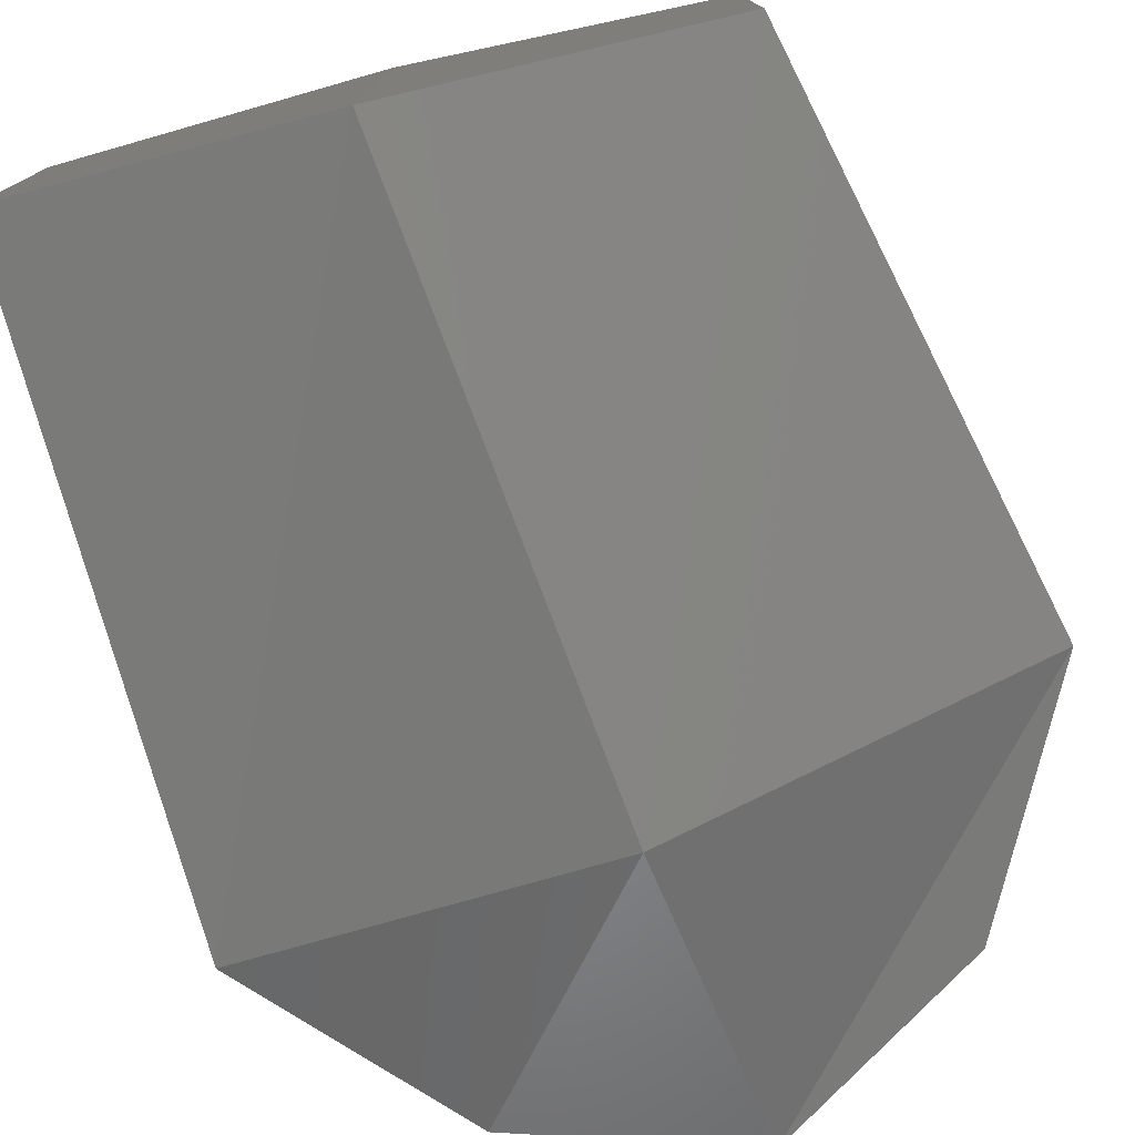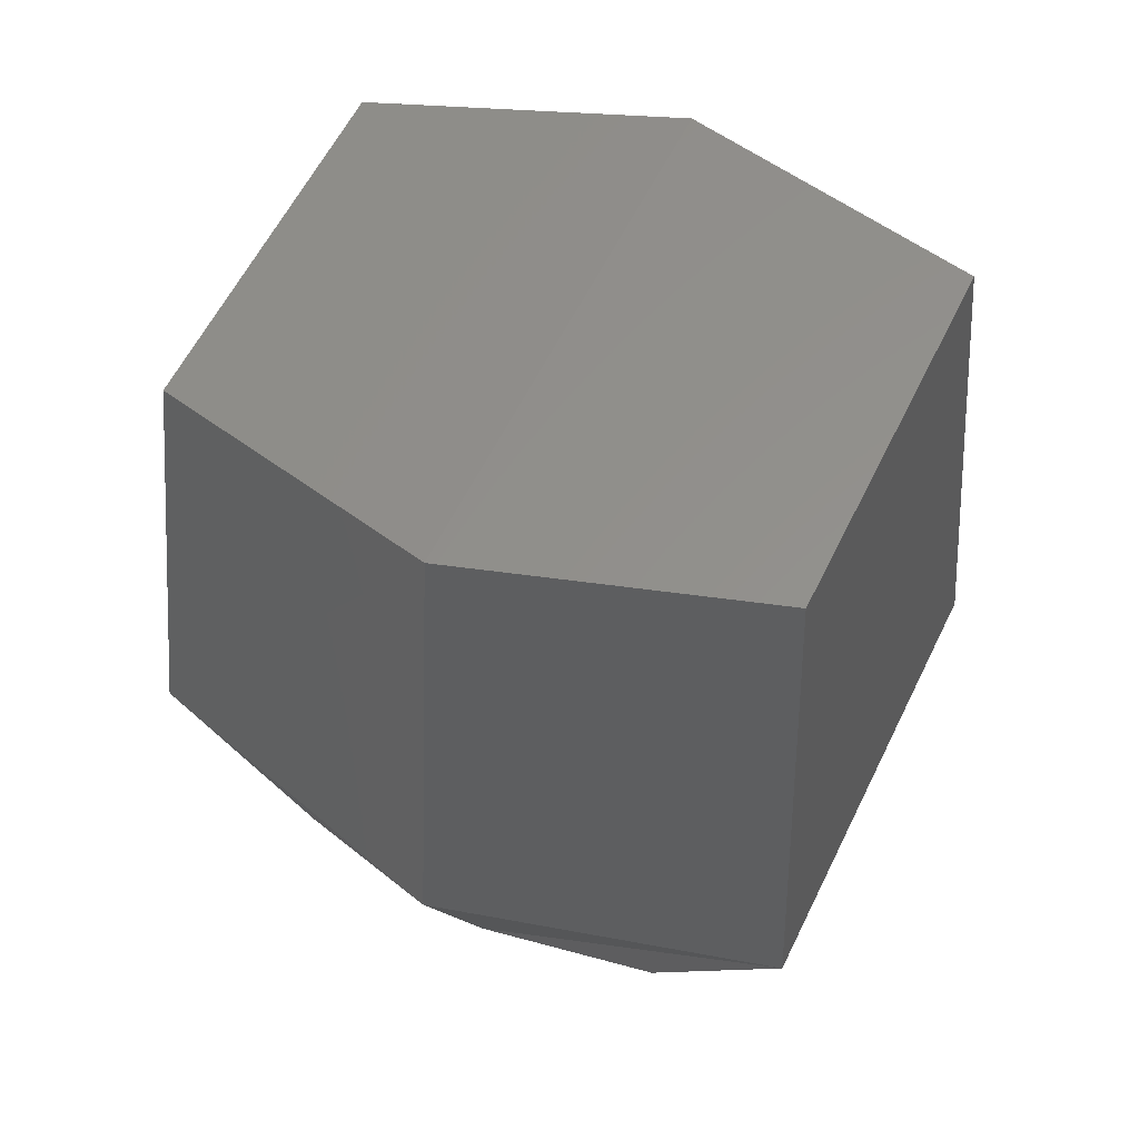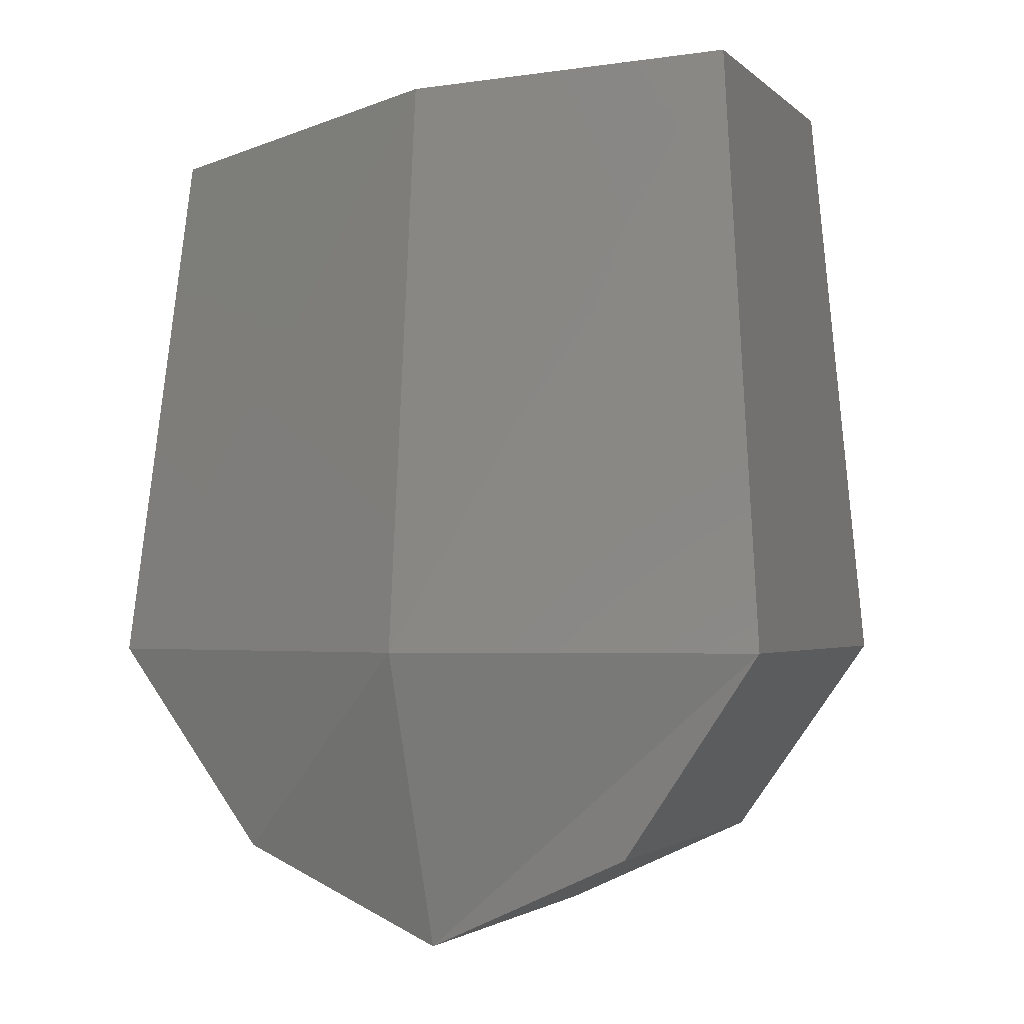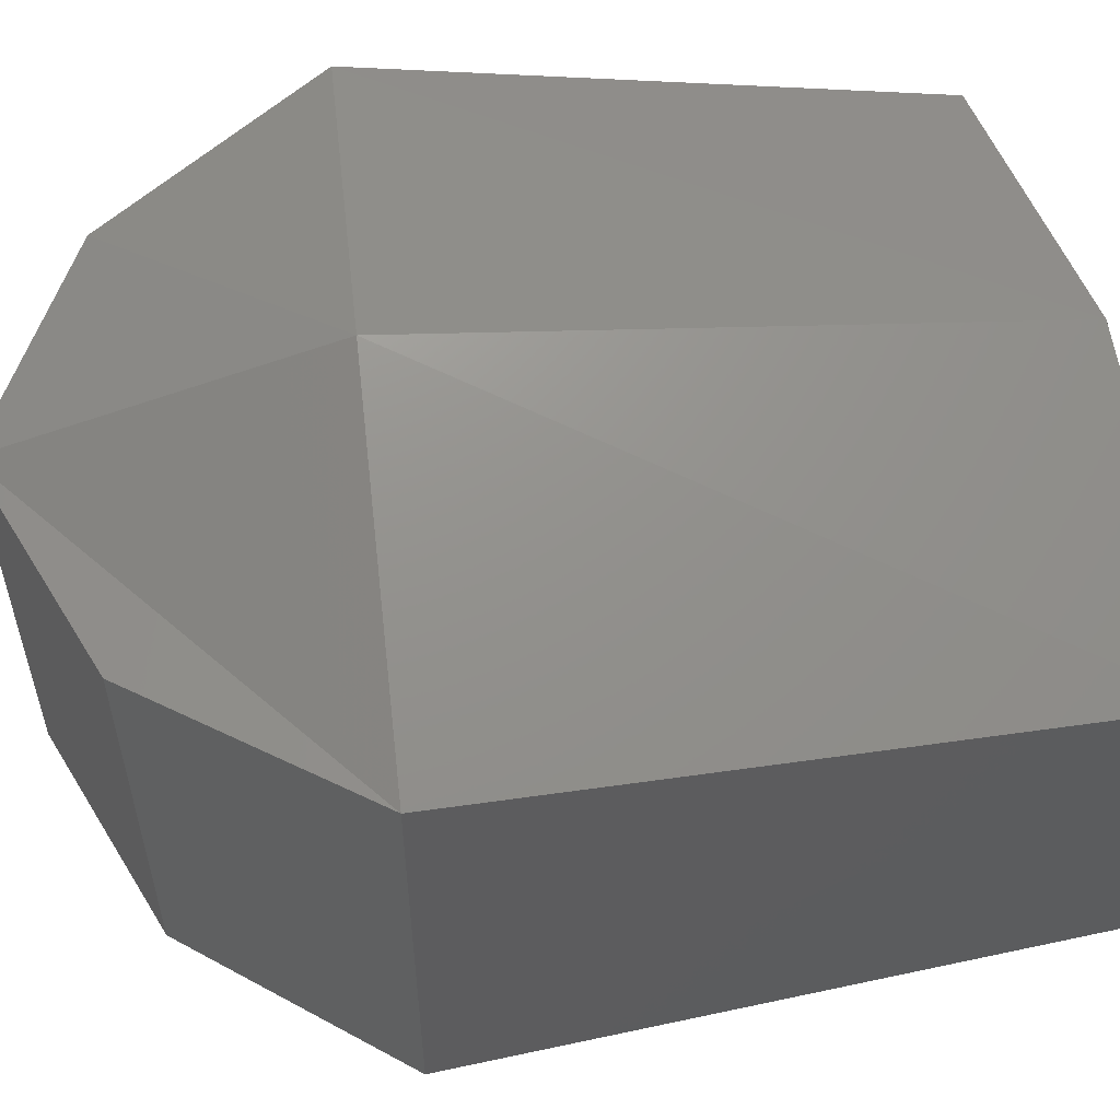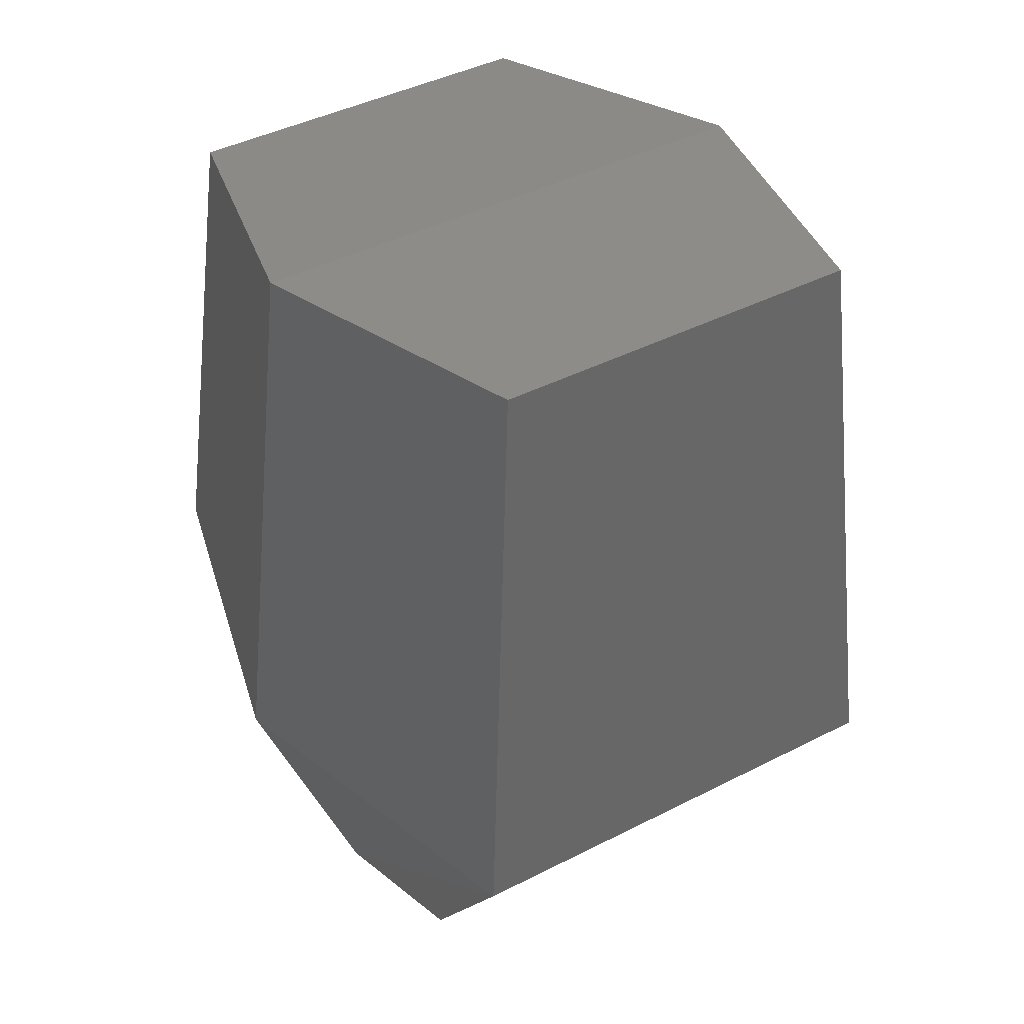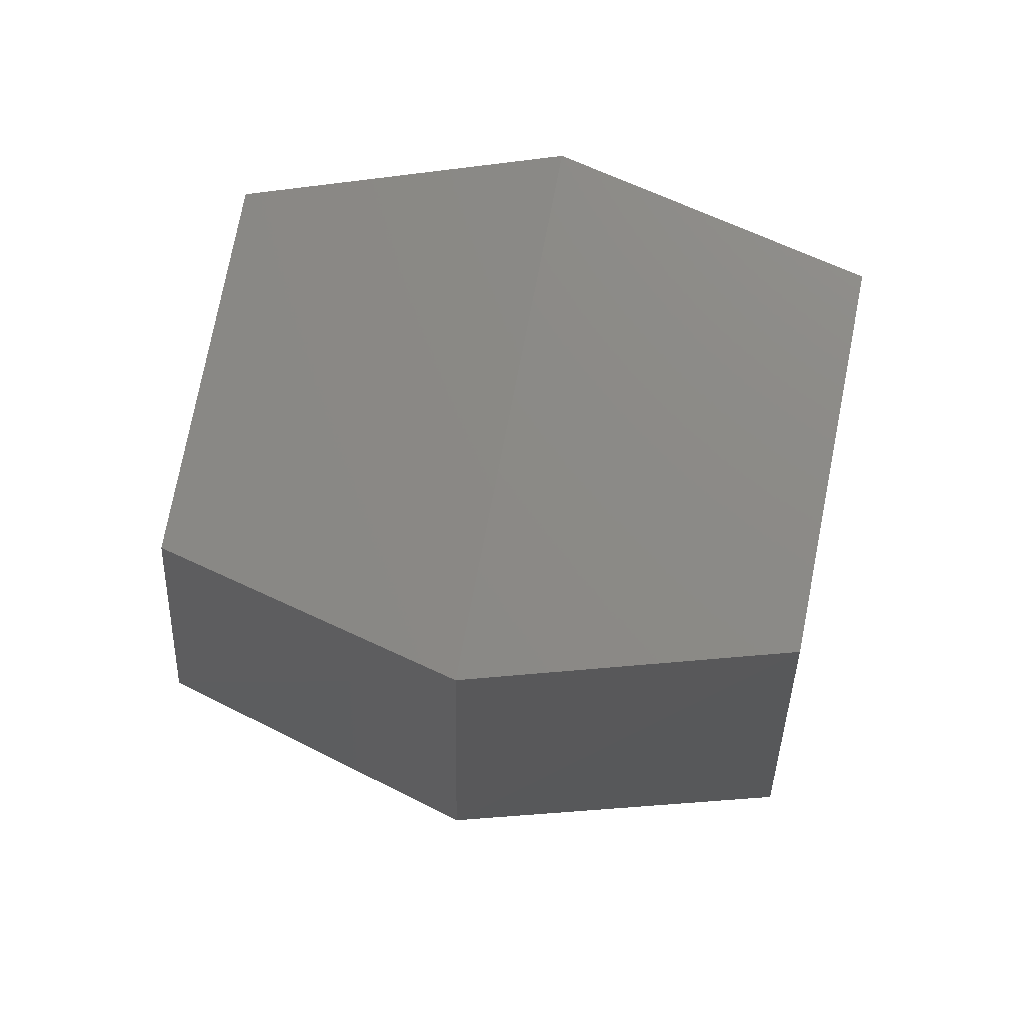
<metadata>
{"format":"stl","ext":"stl","renderer":"f3d","projection":"perspective","resolution":1024,"background":"white","views":[{"elev":-78.0,"azim":21.4,"up":"+Y"},{"elev":59.4,"azim":-154.0,"up":"+Z"},{"elev":-2.3,"azim":-158.7,"up":"+Z"},{"elev":57.4,"azim":-96.3,"up":"+Y"},{"elev":42.0,"azim":-121.7,"up":"+Z"},{"elev":75.8,"azim":-169.0,"up":"+Z"}]}
</metadata>
<code>
# stl→obj: 18 verts, 32 faces
v 20.76 3.877 25.8
v 20.76 3.9 25.8
v 20.75 3.874 25.76
v 20.75 3.903 25.76
v 20.76 3.875 25.75
v 20.76 3.902 25.75
v 20.77 3.875 25.74
v 20.77 3.902 25.74
v 20.79 3.875 25.75
v 20.79 3.902 25.75
v 20.8 3.874 25.76
v 20.8 3.903 25.76
v 20.79 3.9 25.79
v 20.77 3.905 25.8
v 20.77 3.872 25.8
v 20.79 3.877 25.79
v 20.77 3.867 25.76
v 20.77 3.909 25.76
f 1 2 3
f 2 3 4
f 3 4 5
f 4 5 6
f 5 6 7
f 6 7 8
f 7 8 9
f 8 9 10
f 9 10 11
f 10 11 12
f 11 12 13
f 2 1 14
f 1 14 15
f 14 15 13
f 15 13 16
f 1 15 3
f 15 3 17
f 3 17 5
f 17 5 7
f 9 7 11
f 7 11 17
f 11 17 16
f 17 16 15
f 13 14 12
f 14 12 18
f 12 18 10
f 18 10 8
f 6 8 4
f 8 4 18
f 4 18 2
f 18 2 14
f 13 11 16

</code>
